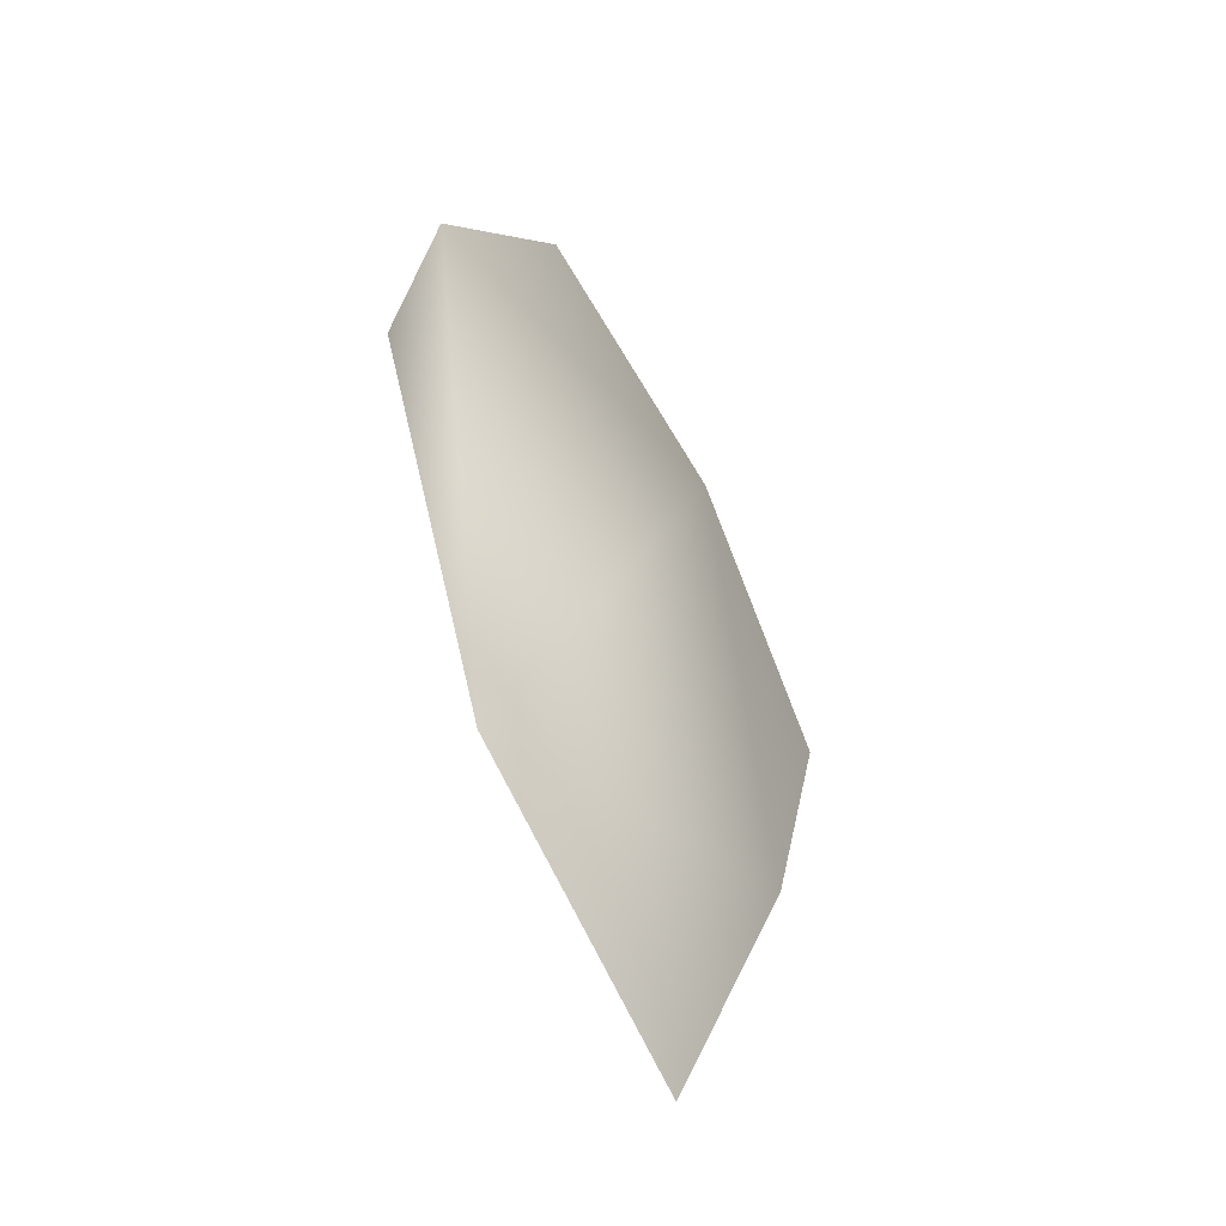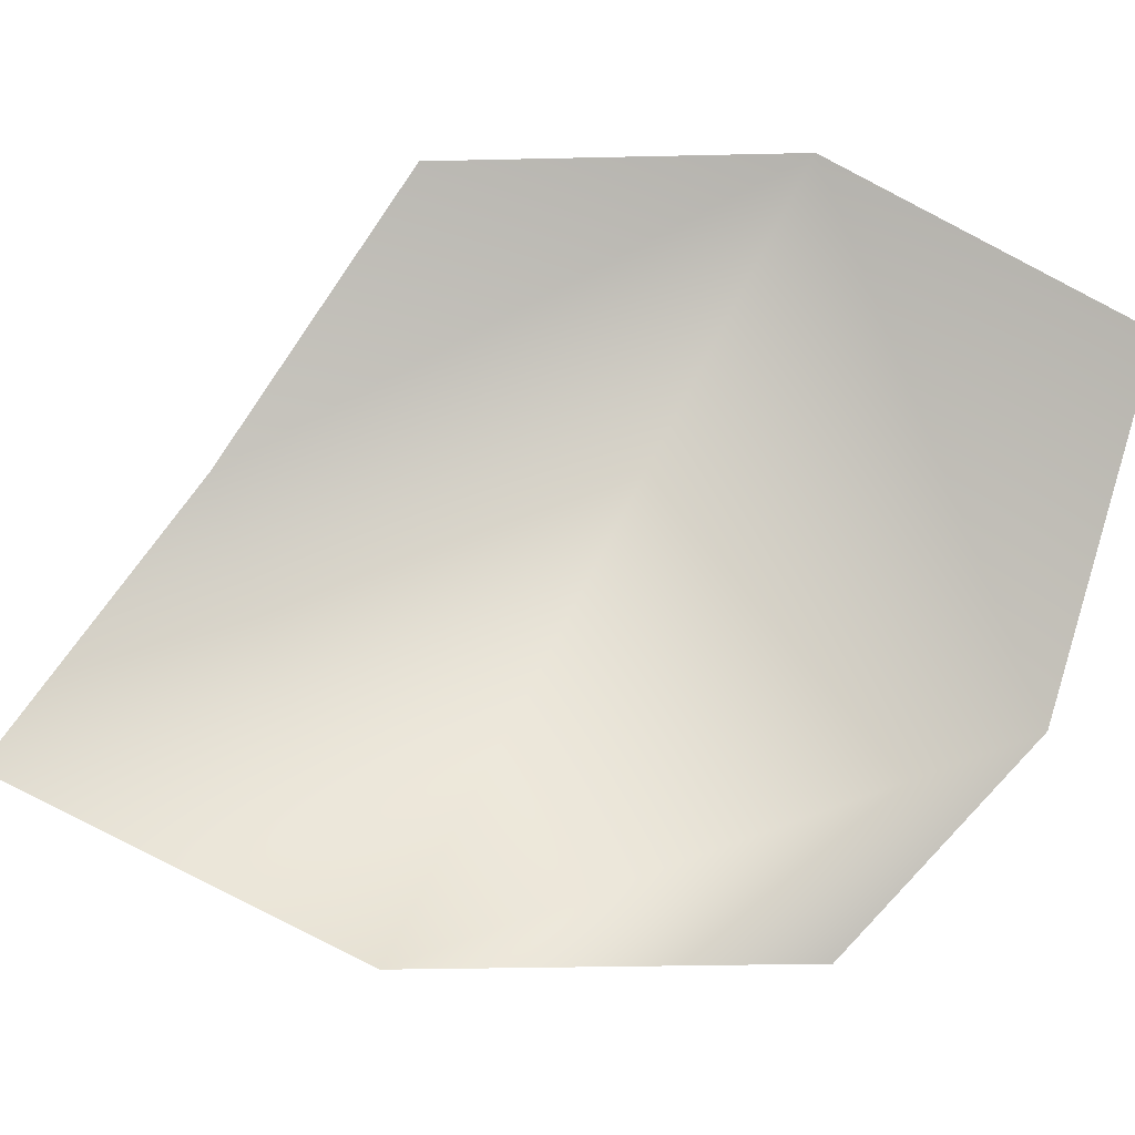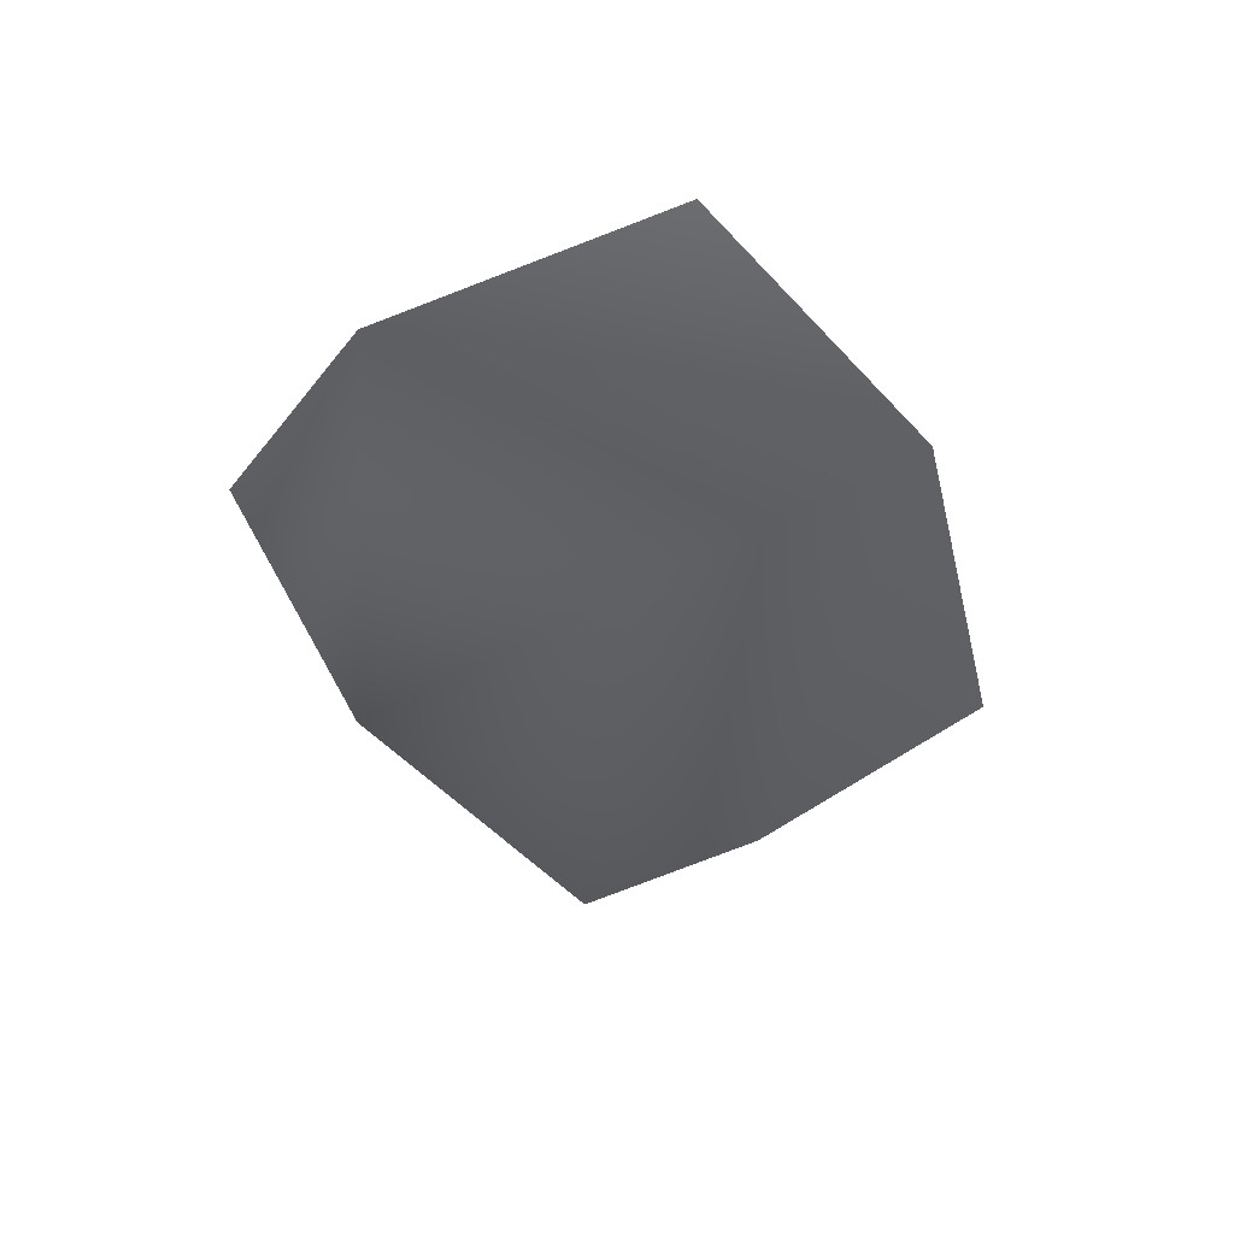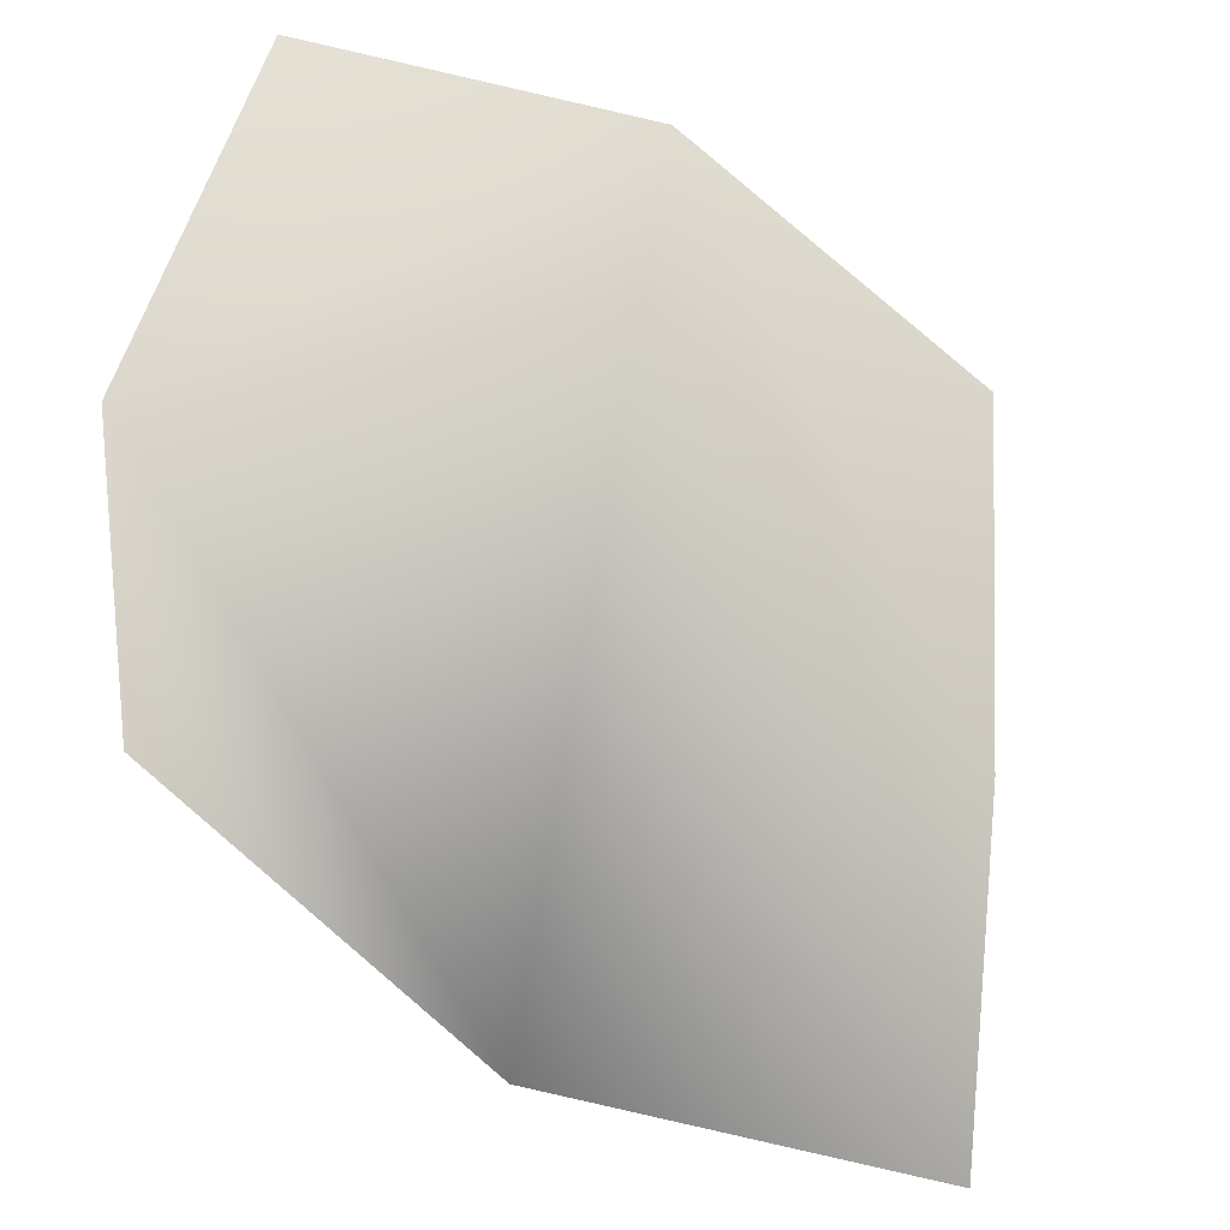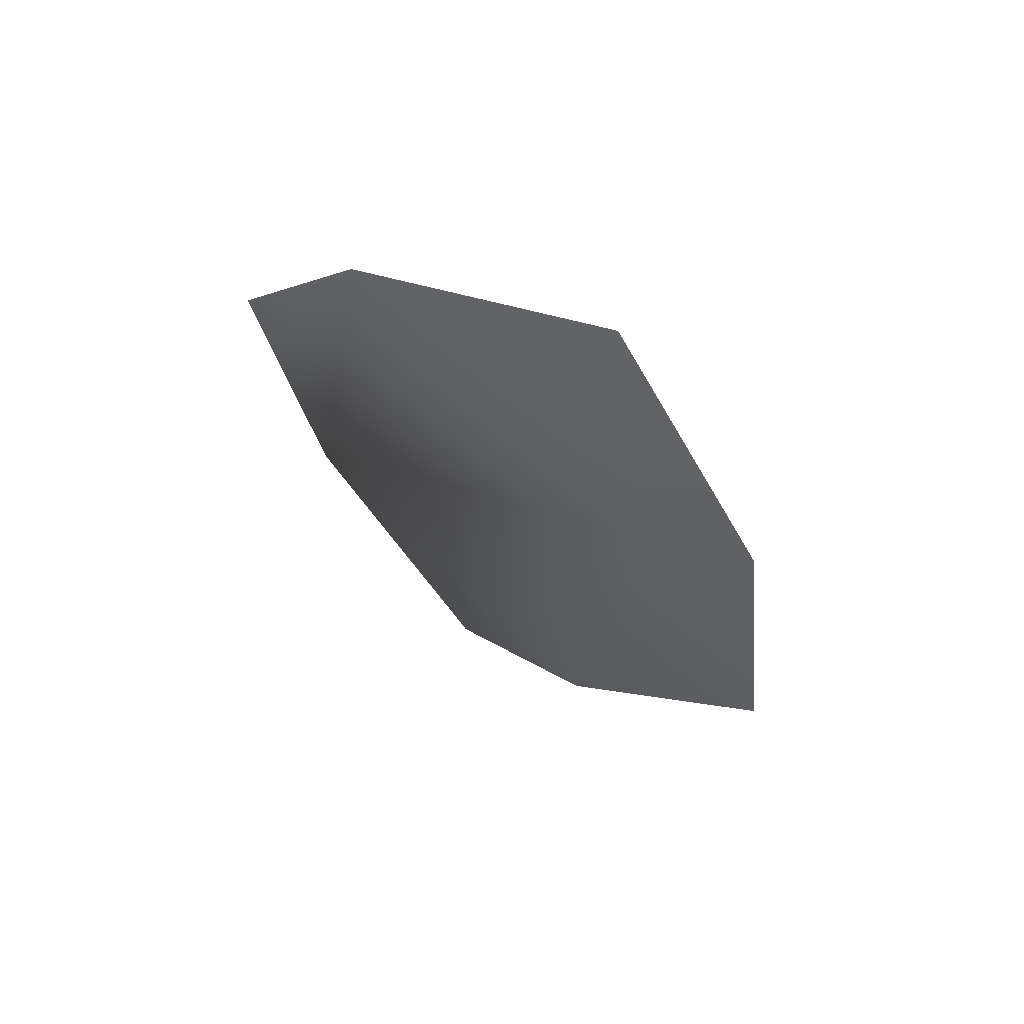
<metadata>
{"format":"obj","ext":"obj","renderer":"f3d","projection":"perspective","resolution":1024,"background":"white","views":[{"elev":-26.8,"azim":-31.9,"up":"+Z"},{"elev":59.7,"azim":-108.2,"up":"+Y"},{"elev":58.7,"azim":36.3,"up":"+Z"},{"elev":-79.5,"azim":30.6,"up":"+Y"},{"elev":76.8,"azim":61.8,"up":"+Z"}]}
</metadata>
<code>
g HoleCap119
v -1.393e+04 794.1 -6524
v -1.395e+04 775 -6566
v -1.393e+04 777 -6634
v -1.388e+04 790.5 -6685
v -1.385e+04 804.6 -6638
v -1.382e+04 832.2 -6593
v -1.384e+04 836.9 -6533
v -1.388e+04 827.9 -6492
f 2 3 1
f 7 1 3
f 1 7 8
f 5 3 4
f 3 5 7
f 6 7 5

</code>
